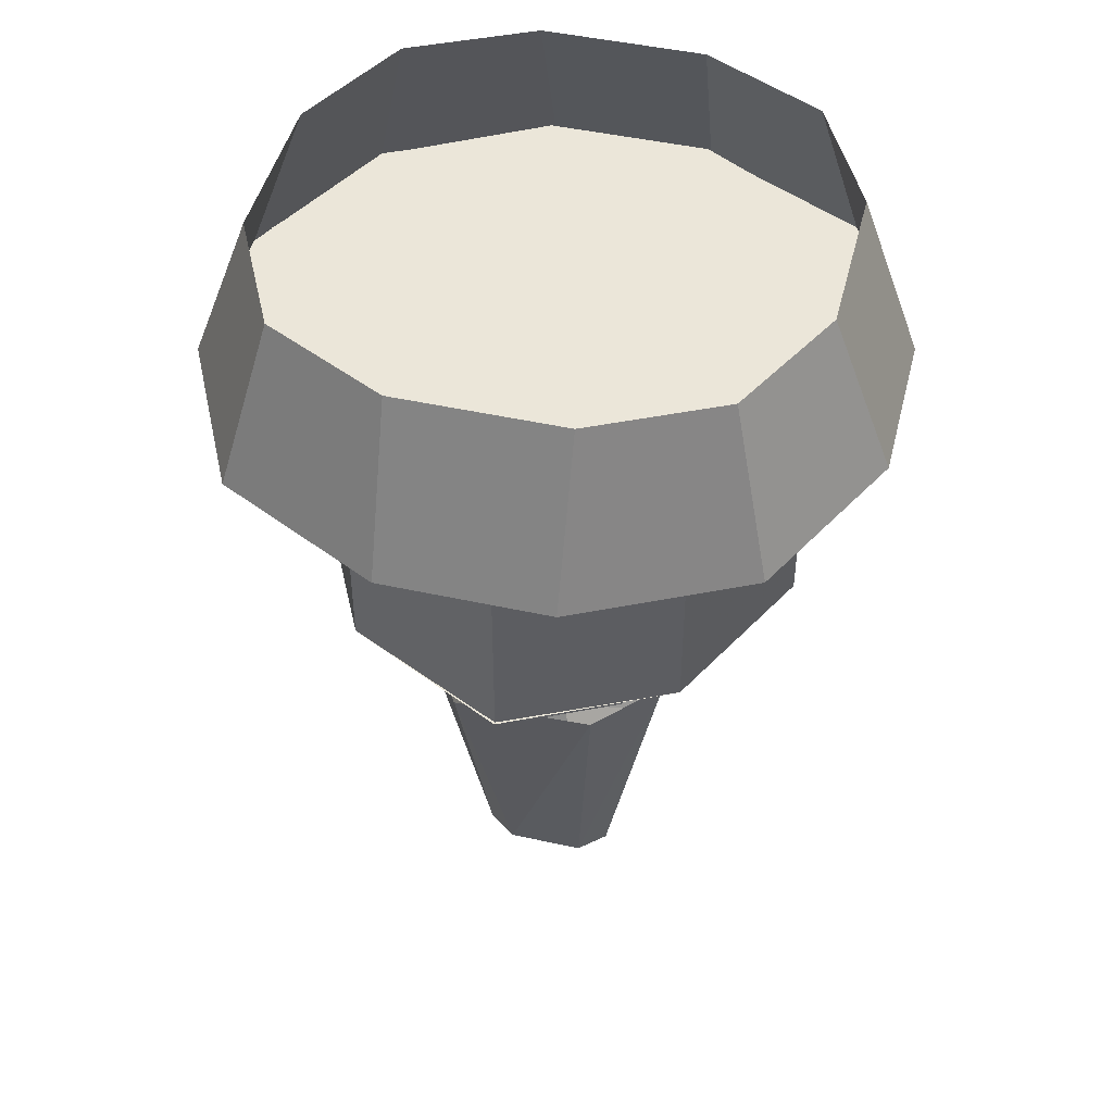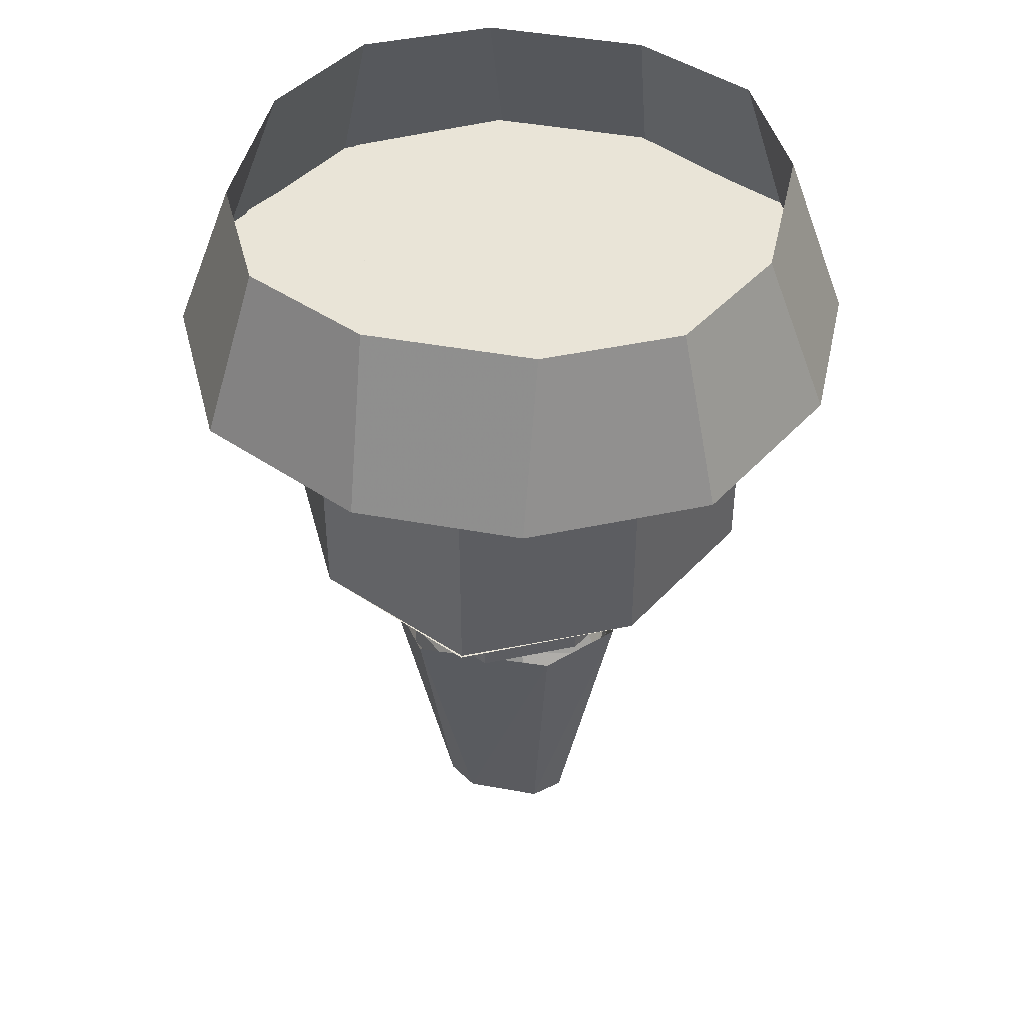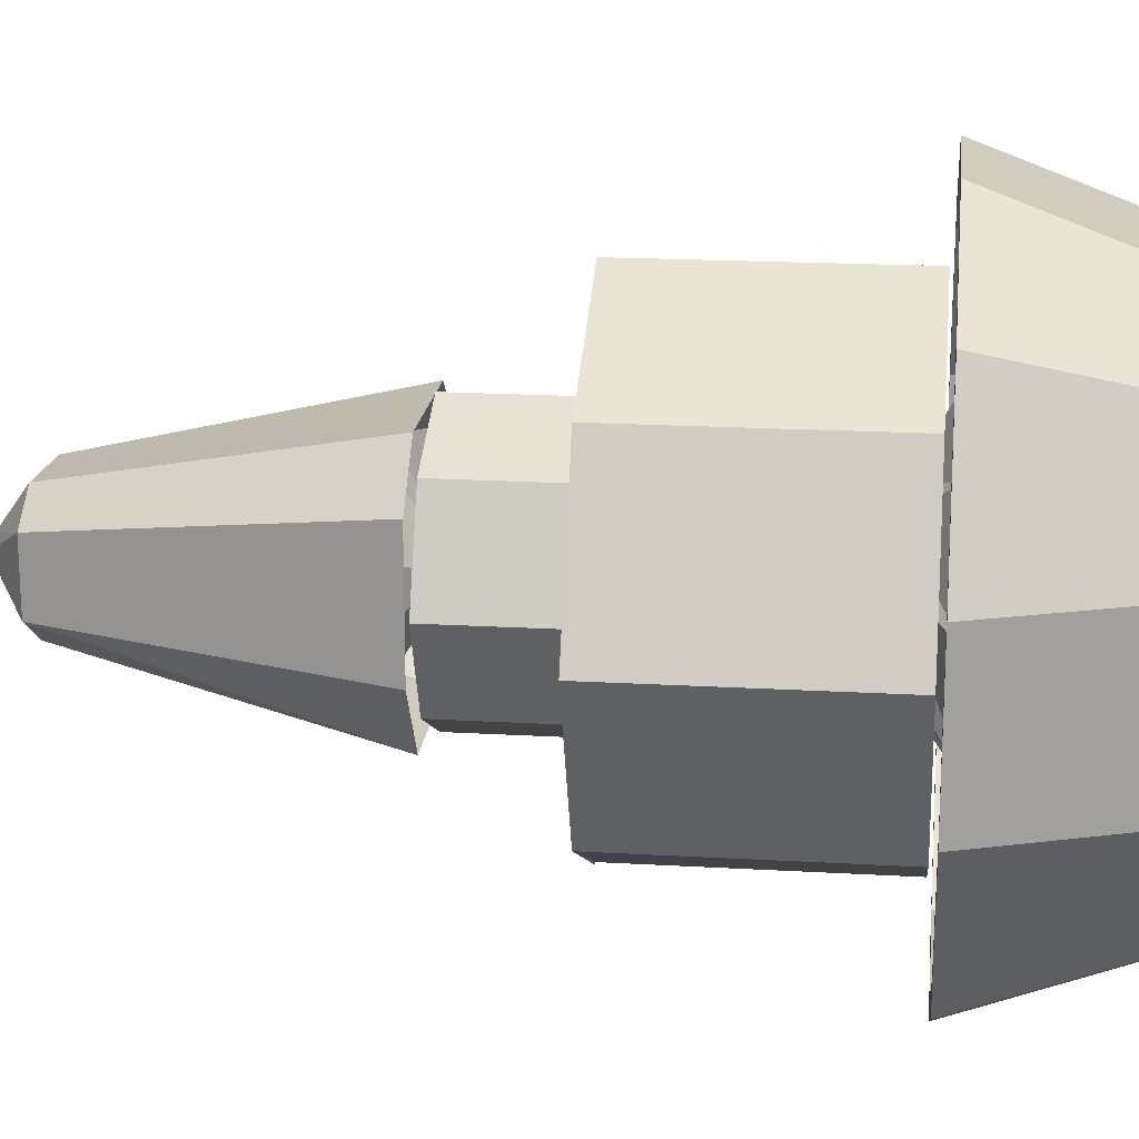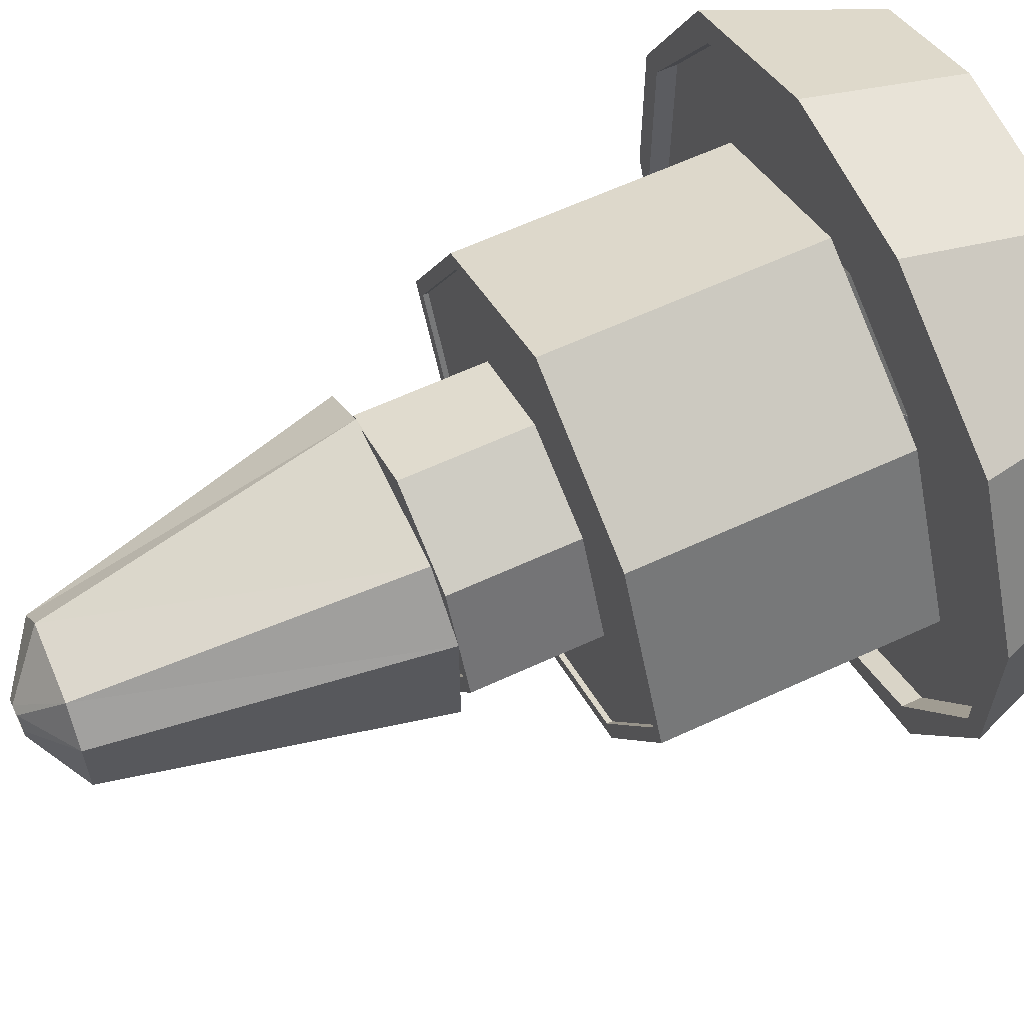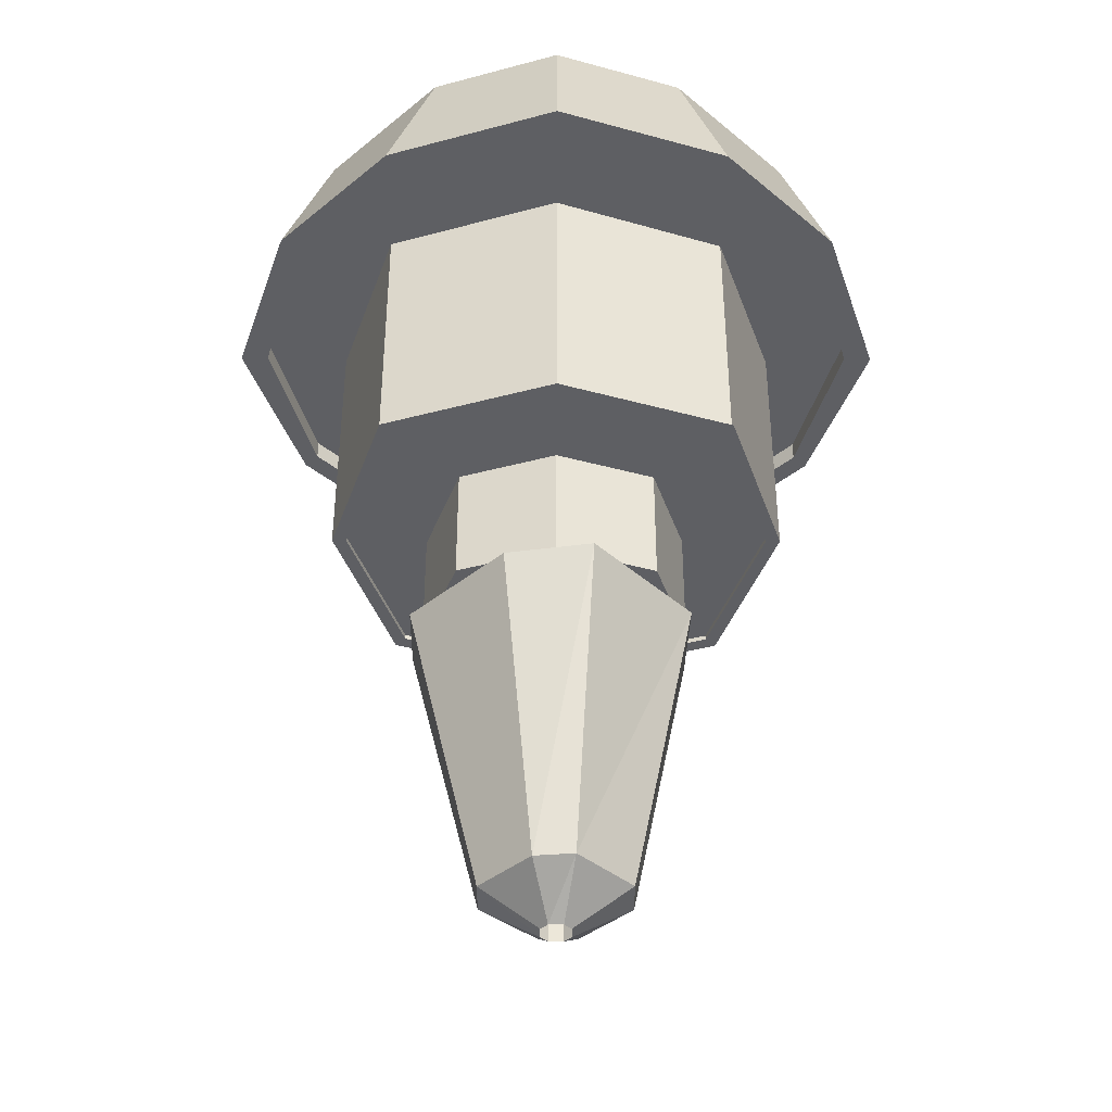
<metadata>
{"format":"obj","ext":"obj","renderer":"f3d","projection":"perspective","resolution":1024,"background":"white","views":[{"elev":47.0,"azim":-166.0,"up":"+Y"},{"elev":43.5,"azim":-167.7,"up":"+Y"},{"elev":18.3,"azim":96.5,"up":"+Z"},{"elev":62.6,"azim":64.9,"up":"+Z"},{"elev":-40.5,"azim":134.8,"up":"+Y"}]}
</metadata>
<code>
v 0.625 0 -0.625
v 0.75 -0.5 -0.75
v 0.25 -0.5 -1
v 0.25 0 -0.8125
v -0.25 -0.5 -1
v -0.25 0 -0.8125
v -0.75 -0.5 -0.75
v -0.625 0 -0.625
v -1 -0.5 -0.25
v -0.8125 0 -0.25
v -1 -0.5 0.25
v -0.8125 0 0.25
v -0.75 -0.5 0.75
v -0.625 0 0.625
v -0.25 -0.5 1
v -0.25 0 0.8125
v 0.25 -0.5 1
v 0.25 0 0.8125
v 0.75 -0.5 0.75
v 0.625 0 0.625
v 1 -0.5 0.25
v 0.8125 0 0.25
v 1 -0.5 -0.25
v 0.8125 0 -0.25
v -0.6875 -0.4375 -0.6875
v -0.9375 -0.4375 -0.25
v -0.9375 -0.5 -0.25
v -0.6875 -0.5 -0.6875
v -0.25 -0.4375 -0.9375
v -0.25 -0.4375 0.9375
v -0.6875 -0.4375 0.6875
v -0.9375 -0.4375 0.25
v -0.9375 -0.5 0.25
v -0.25 -0.5 -0.9375
v 0.25 -0.4375 -0.9375
v 0.25 -0.4375 0.9375
v 0.25 -0.5 0.9375
v -0.25 -0.5 0.9375
v -0.6875 -0.5 0.6875
v 0.6875 -0.4375 0.6875
v 0.6875 -0.5 0.6875
v 0.9375 -0.4375 0.25
v 0.9375 -0.5 0.25
v 0.9375 -0.4375 -0.25
v 0.6875 -0.4375 -0.6875
v 0.6875 -0.5 -0.6875
v 0.9375 -0.5 -0.25
v 0.25 -0.5 -0.9375
v -0.5 -1.312 -0.5
v -0.3516 -0.9375 -0.3438
v 0 -0.9375 -0.5
v 0 -1.312 -0.7422
v 0.3516 -0.9375 -0.3438
v 0.5 -1.312 -0.5
v 0.5234 -0.9375 0
v 0.75 -1.312 0
v 0.7031 -1.312 0
v 0.4688 -1.312 -0.4688
v 0 -1.312 -0.75
v 0 -1.312 -0.7031
v -0.4688 -1.312 -0.4688
v -0.75 -1.312 0
v -0.5234 -0.9375 0
v -0.1875 -0.625 0.09375
v -0.1875 -0.625 -0.09375
v -0.09375 -0.625 -0.1875
v 0.09375 -0.625 -0.1875
v 0.1875 -0.625 -0.09375
v 0.3516 -0.9375 0.3438
v 0.5 -1.312 0.5
v 0.4688 -1.312 0.4688
v 0.4688 -1.297 0.4688
v 0.7031 -1.297 0
v 0.4688 -1.297 -0.4688
v 0 -1.297 -0.7031
v -0.4688 -1.297 -0.4688
v -0.7031 -1.312 0
v -0.5 -1.312 0.5
v -0.3516 -0.9375 0.3438
v -0.09375 -0.625 0.1875
v 0 -0.4375 0.5312
v -0.3594 -0.4375 0.3594
v -0.5312 -0.4375 0
v -0.3125 -0.4375 -0.3594
v 0 -0.4375 -0.5
v 0.3594 -0.4375 -0.3594
v 0.1875 -0.625 0.09375
v 0 -0.9375 0.5312
v 0 -1.312 0.75
v 0 -1.312 0.7031
v 0 -1.297 0.7031
v -0.4688 -1.312 0.4688
v -0.4688 -1.297 0.4688
v 0 -1.688 -0.4219
v -0.2812 -1.688 -0.2812
v -0.1875 -1.25 -0.09375
v -0.08594 -1.25 -0.1875
v 0.2812 -1.688 -0.2812
v 0.25 -1.688 -0.25
v 0 -1.688 -0.3672
v -0.2812 -1.312 -0.2812
v 0 -1.312 -0.4219
v 0.2812 -1.312 -0.2812
v 0.4219 -1.688 0
v 0.375 -1.688 0
v 0.375 -1.664 0
v 0.25 -1.664 -0.25
v 0 -1.664 -0.3672
v -0.25 -1.688 -0.25
v -0.4219 -1.688 0
v -0.1875 -1.25 0.09375
v -0.2812 -1.688 0.2812
v -0.09375 -1.25 0.1875
v 0 -1.688 0.4219
v 0.09375 -1.25 0.1875
v 0.09375 -1.25 -0.1875
v 0.1875 -1.25 -0.09375
v 0.2812 -1.688 0.2969
v 0.25 -1.688 0.2656
v 0.25 -1.664 0.2656
v 0 -1.664 0.375
v -0.25 -1.664 0.25
v -0.375 -1.664 0
v -0.25 -1.664 -0.25
v 0.1875 -1.25 0.09375
v 0.09375 -0.625 0.1875
v 0.3438 -0.4375 0.3594
v 0.5312 -0.4375 0
v -0.375 -1.688 0
v -0.25 -1.688 0.25
v 0 -1.688 0.375
v -0.7031 -1.297 0
v -0.04688 -2.75 0.01562
v -0.01562 -2.75 0.04688
v -0.01562 -2.25 0.04688
v -0.04688 -2.25 0.01562
v -0.04688 -2.75 -0.01562
v -0.04688 -2.25 -0.01562
v -0.01562 -2.75 -0.04688
v -0.01562 -2.25 -0.04688
v 0.01562 -2.75 -0.04688
v 0.01562 -2.25 -0.04688
v 0.04688 -2.75 -0.01562
v 0.04688 -2.25 -0.01562
v 0.04688 -2.75 0.01562
v 0.04688 -2.25 0.01562
v 0.01562 -2.75 0.04688
v 0.01562 -2.25 0.04688
v -0.2031 -2.633 -0.1094
v -0.125 -2.625 -0.1875
v -0.2031 -2.633 0.1094
v -0.3906 -1.703 0.2344
v -0.3906 -1.703 -0.1719
v -0.2031 -1.703 -0.375
v 0.1094 -2.625 -0.1875
v 0.2031 -2.641 -0.1094
v 0.2031 -2.641 0.1094
v 0.1094 -2.633 0.2031
v -0.125 -2.625 0.2031
v -0.2188 -1.703 0.3906
v 0.2344 -1.703 0.3906
v 0.2344 -1.703 -0.3906
v 0.3906 -1.703 -0.1719
v 0.3906 -1.703 0.2344
v -0.5 -0.5156 -0.5
v 0 -0.5156 -0.7422
v 0.5 -0.5156 -0.5
v 0.75 -0.5156 0
v 0.5 -0.5156 0.5
v 0 -0.5156 0.75
v -0.5 -0.5156 0.5
v -0.75 -0.5156 0
v -0.4219 -1.312 0
v -0.2812 -1.688 0.2969
v -0.2812 -1.312 0.2969
v 0 -1.312 0.4219
v 0.2812 -1.312 0.2969
v 0.4219 -1.312 0
v -0.08594 -1.789 -0.25
v -0.125 -1.898 -0.2969
v -0.3281 -1.898 -0.1094
v -0.2812 -1.789 -0.08594
v -0.03906 -1.711 -0.1328
v 0.08594 -1.789 -0.25
v 0.125 -1.898 -0.2969
v -0.125 -1.977 -0.2969
v -0.3281 -1.977 -0.1094
v -0.3281 -1.977 0.1094
v -0.3281 -1.898 0.1094
v -0.2812 -1.789 0.08594
v -0.1484 -1.711 -0.03906
v 0 -1.664 0
v 0.03906 -1.711 -0.1328
v 0.1484 -1.711 -0.03906
v 0.2812 -1.789 -0.08594
v 0.3281 -1.898 -0.1094
v 0.125 -1.977 -0.2969
v 0.08594 -2.086 -0.25
v -0.08594 -2.086 -0.25
v -0.2812 -2.086 -0.08594
v -0.2812 -2.086 0.08594
v -0.08594 -2.086 0.25
v -0.125 -1.977 0.2969
v -0.125 -1.898 0.2969
v -0.08594 -1.789 0.25
v -0.1484 -1.711 0.03906
v -0.03906 -1.711 0.1328
v 0.03906 -1.711 0.1328
v 0.1484 -1.711 0.03906
v 0.125 -1.898 0.2969
v 0.08594 -1.789 0.25
v 0.3281 -1.898 0.1094
v 0.2812 -1.789 0.08594
v 0.3281 -1.977 -0.1094
v 0.2812 -2.086 -0.08594
v 0.03906 -2.164 -0.1328
v -0.03906 -2.164 -0.1328
v -0.1484 -2.164 -0.03906
v -0.1484 -2.164 0.03906
v -0.03906 -2.164 0.1328
v 0.03906 -2.164 0.1328
v 0.08594 -2.086 0.25
v 0.125 -1.977 0.2969
v 0.3281 -1.977 0.1094
v 0.2812 -2.086 0.08594
v 0.1484 -2.164 -0.03906
v 0 -2.211 0
v 0.1484 -2.164 0.03906
f 1 2 3
f 1 3 4
f 4 3 5
f 4 5 6
f 6 5 7
f 6 7 8
f 8 7 9
f 8 9 10
f 10 9 11
f 10 11 12
f 12 11 13
f 12 13 14
f 14 13 15
f 14 15 16
f 16 15 17
f 16 17 18
f 18 17 19
f 18 19 20
f 20 19 21
f 20 21 22
f 22 21 23
f 22 23 24
f 24 23 2
f 24 2 1
f 179 180 181
f 179 181 182
f 179 182 183
f 179 183 184
f 179 184 185
f 179 185 180
f 181 189 182
f 182 189 190
f 182 190 191
f 182 191 183
f 183 191 192
f 183 192 193
f 183 193 184
f 184 193 194
f 184 194 195
f 184 195 185
f 185 195 196
f 189 204 190
f 190 204 205
f 190 205 206
f 190 206 191
f 191 206 192
f 192 206 207
f 192 207 208
f 192 208 209
f 192 209 194
f 192 194 193
f 205 204 210
f 205 210 211
f 205 211 207
f 205 207 206
f 211 210 212
f 211 212 213
f 211 213 208
f 211 208 207
f 195 213 212
f 195 212 196
f 208 213 209
f 209 213 194
f 194 213 195
f 25 26 27
f 25 27 28
f 25 28 29
f 26 32 33
f 26 33 27
f 28 34 29
f 29 34 35
f 30 36 37
f 30 37 38
f 30 38 31
f 31 38 39
f 31 39 32
f 32 39 33
f 36 40 41
f 36 41 37
f 40 42 43
f 40 43 41
f 44 45 46
f 44 46 47
f 44 47 42
f 45 35 48
f 45 48 46
f 47 43 42
f 35 34 48
f 25 29 30
f 25 30 31
f 25 31 26
f 26 31 32
f 29 35 36
f 29 36 30
f 44 42 45
f 45 42 40
f 45 40 35
f 40 36 35
f 72 91 74
f 72 74 73
f 91 93 75
f 91 75 74
f 106 120 121
f 106 121 122
f 106 122 123
f 106 123 124
f 106 124 108
f 106 108 107
f 76 75 93
f 76 93 132
f 27 33 11
f 27 11 9
f 27 9 28
f 28 9 7
f 28 7 34
f 33 39 13
f 33 13 11
f 37 41 17
f 37 17 15
f 37 15 38
f 38 15 39
f 39 15 13
f 41 43 19
f 41 19 17
f 46 48 3
f 46 3 2
f 46 2 23
f 46 23 47
f 47 23 21
f 47 21 43
f 48 34 5
f 48 5 3
f 43 21 19
f 34 7 5
f 54 56 57
f 54 57 58
f 54 58 59
f 59 58 60
f 59 60 49
f 49 60 61
f 49 61 62
f 56 70 57
f 57 70 71
f 57 71 72
f 57 72 73
f 57 73 58
f 58 73 74
f 58 74 60
f 60 74 75
f 60 75 61
f 61 75 76
f 61 76 77
f 61 77 62
f 62 77 78
f 70 89 71
f 71 89 90
f 71 90 91
f 71 91 72
f 89 78 90
f 90 78 92
f 90 92 93
f 90 93 91
f 94 98 99
f 94 99 100
f 94 100 95
f 98 104 105
f 98 105 99
f 99 105 106
f 99 106 107
f 99 107 100
f 100 107 108
f 100 108 109
f 100 109 95
f 95 109 110
f 104 118 105
f 105 118 119
f 105 119 120
f 105 120 106
f 129 110 112
f 129 112 110
f 129 110 109
f 129 109 124
f 129 124 123
f 129 123 130
f 129 130 112
f 129 112 110
f 119 118 114
f 119 114 131
f 119 131 121
f 119 121 120
f 131 114 112
f 131 112 130
f 131 130 122
f 131 122 121
f 108 124 109
f 123 122 130
f 76 132 77
f 77 132 92
f 77 92 78
f 132 93 92
f 49 50 51
f 49 51 52
f 52 51 53
f 52 53 54
f 54 53 55
f 54 55 56
f 49 62 50
f 50 62 63
f 55 69 56
f 56 69 70
f 62 78 63
f 63 78 79
f 69 88 70
f 70 88 89
f 89 88 79
f 89 79 78
f 186 197 198
f 186 198 199
f 186 199 200
f 186 200 187
f 187 200 188
f 188 200 201
f 188 201 202
f 188 202 203
f 197 214 198
f 198 214 215
f 202 222 203
f 203 222 223
f 214 224 215
f 215 224 225
f 222 225 223
f 223 225 224
f 50 63 64
f 50 64 65
f 50 65 51
f 51 65 66
f 51 66 53
f 53 66 67
f 53 67 55
f 55 67 68
f 55 68 69
f 63 79 80
f 63 80 64
f 64 80 81
f 64 81 82
f 64 82 65
f 65 82 83
f 65 83 66
f 66 83 84
f 66 84 67
f 67 84 85
f 67 85 68
f 68 85 86
f 68 86 87
f 68 87 69
f 69 87 88
f 79 88 126
f 79 126 80
f 80 126 127
f 80 127 81
f 88 87 126
f 126 87 128
f 126 128 127
f 87 86 128
f 180 185 186
f 180 186 187
f 180 187 181
f 181 187 188
f 181 188 189
f 185 196 197
f 185 197 186
f 188 203 189
f 189 203 204
f 196 212 214
f 196 214 197
f 203 223 204
f 204 223 210
f 210 223 224
f 210 224 212
f 212 224 214
f 94 95 96
f 94 96 97
f 94 97 98
f 95 110 111
f 95 111 96
f 110 112 113
f 110 113 111
f 112 114 115
f 112 115 113
f 98 97 116
f 98 116 104
f 104 116 117
f 104 117 118
f 114 118 125
f 114 125 115
f 118 117 125
f 198 215 216
f 198 216 199
f 199 216 217
f 199 217 218
f 199 218 200
f 200 218 201
f 201 218 219
f 201 219 220
f 201 220 202
f 202 220 221
f 202 221 222
f 215 225 226
f 215 226 216
f 221 228 222
f 222 228 225
f 226 225 228
f 94 95 101
f 94 101 102
f 94 102 98
f 98 102 103
f 98 103 104
f 133 134 135
f 133 135 136
f 133 136 137
f 137 136 138
f 137 138 139
f 139 138 140
f 139 140 141
f 141 140 142
f 141 142 143
f 143 142 144
f 143 144 145
f 145 144 146
f 145 146 147
f 147 146 148
f 147 148 134
f 134 148 135
f 149 150 139
f 149 139 137
f 149 137 151
f 149 151 152
f 149 152 153
f 149 153 150
f 150 153 154
f 150 154 155
f 150 155 141
f 150 141 139
f 155 156 143
f 155 143 141
f 156 157 145
f 156 145 143
f 157 158 147
f 157 147 145
f 158 159 134
f 158 134 147
f 159 151 133
f 159 133 134
f 151 137 133
f 151 159 160
f 151 160 152
f 159 158 161
f 159 161 160
f 155 154 162
f 155 162 156
f 156 162 163
f 156 163 157
f 157 163 164
f 157 164 158
f 158 164 161
f 52 49 165
f 52 165 166
f 52 166 54
f 54 166 167
f 54 167 56
f 56 167 168
f 56 168 70
f 70 168 169
f 70 169 89
f 89 169 170
f 89 170 78
f 78 170 171
f 78 171 62
f 62 171 172
f 62 172 49
f 49 172 165
f 95 110 173
f 95 173 101
f 110 174 175
f 110 175 173
f 174 114 176
f 174 176 175
f 114 118 177
f 114 177 176
f 118 104 178
f 118 178 177
f 104 103 178
f 216 226 227
f 216 227 217
f 217 227 218
f 218 227 219
f 219 227 220
f 220 227 221
f 221 227 228
f 226 228 227

</code>
